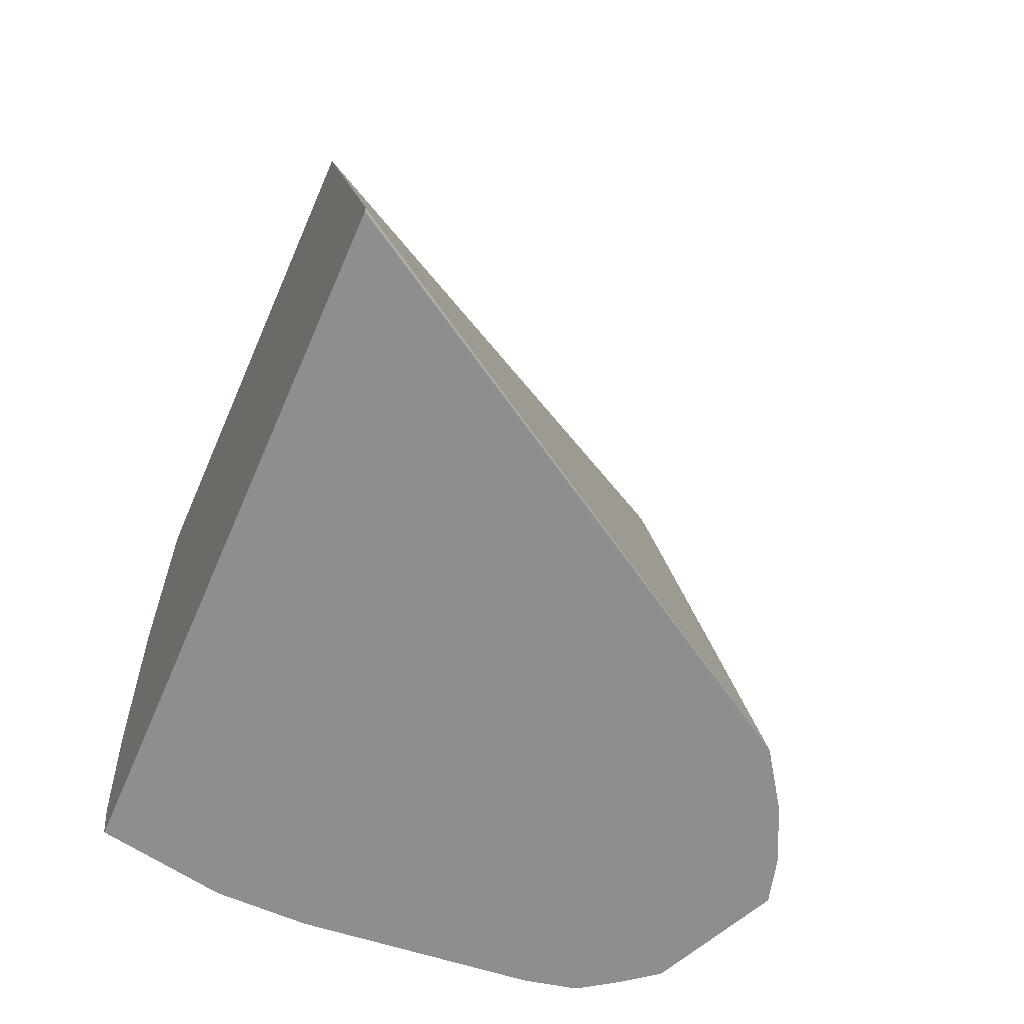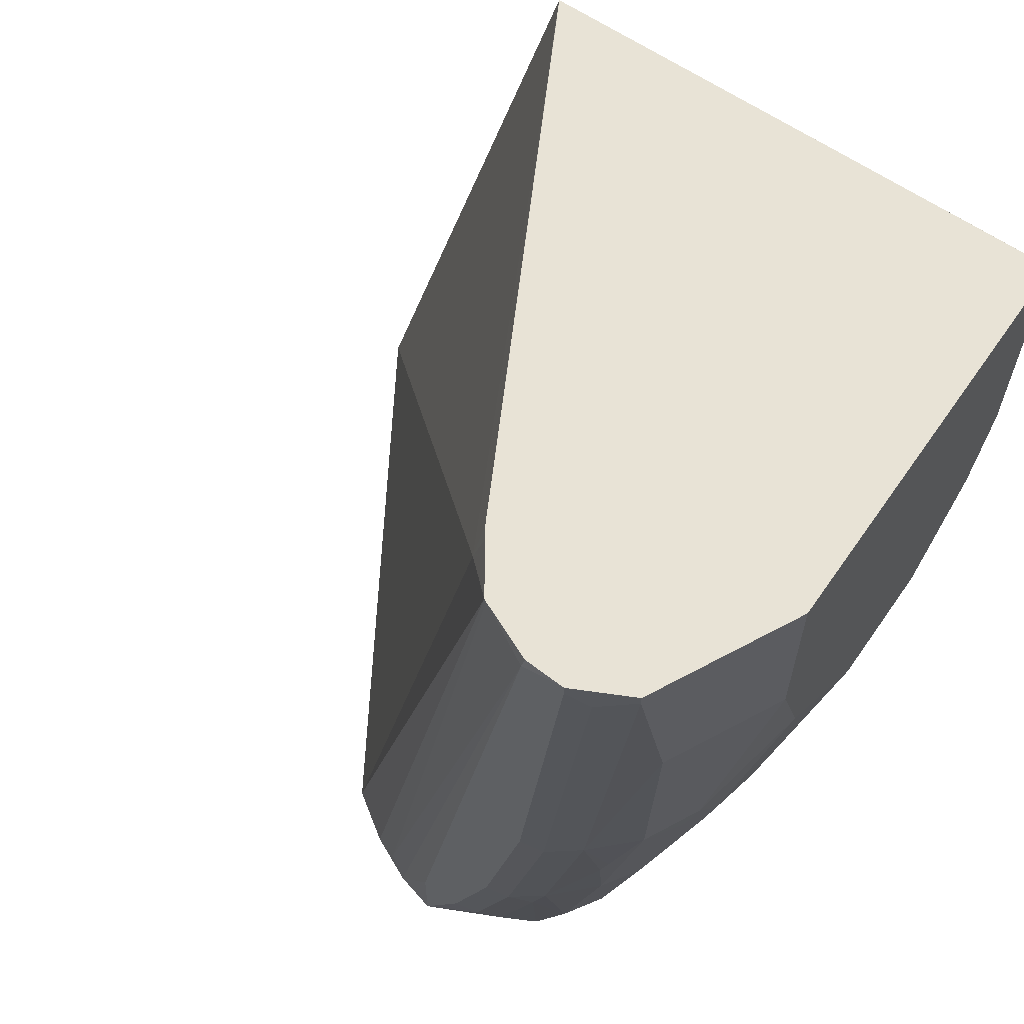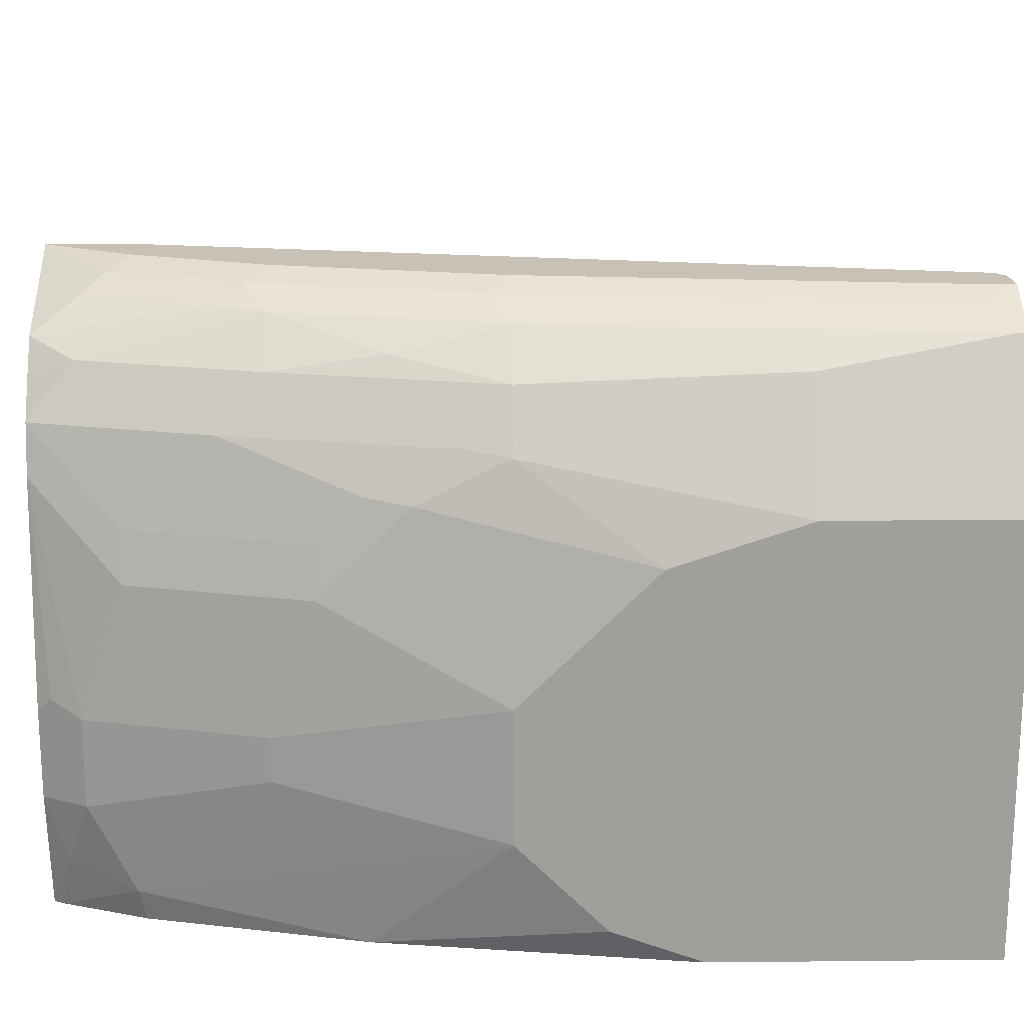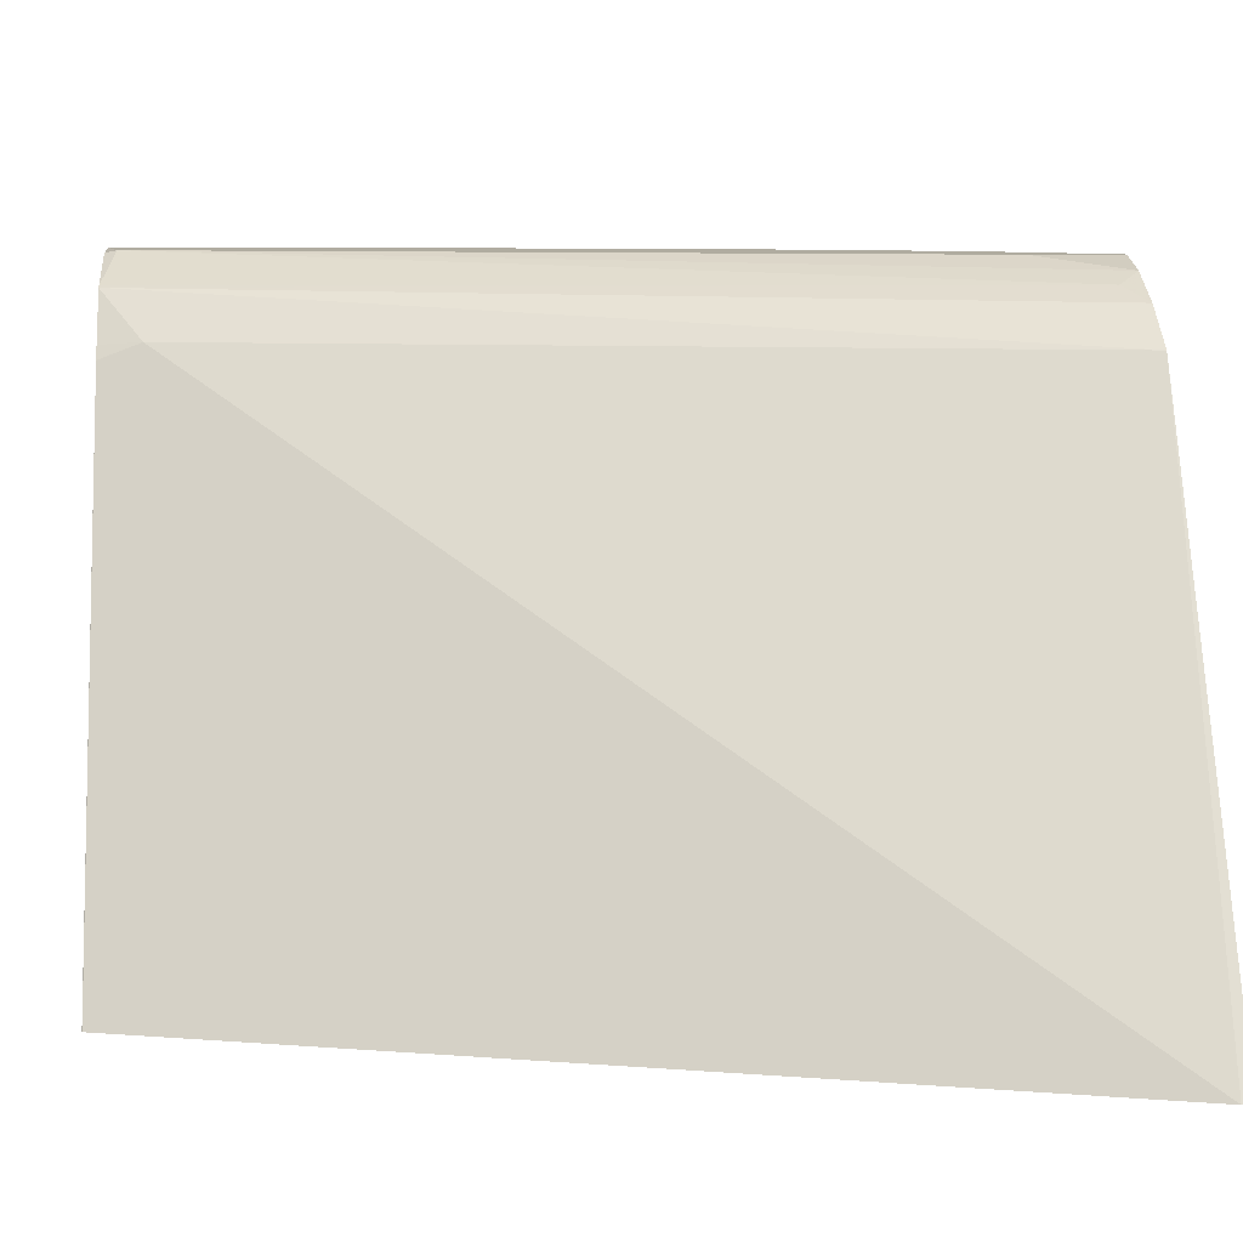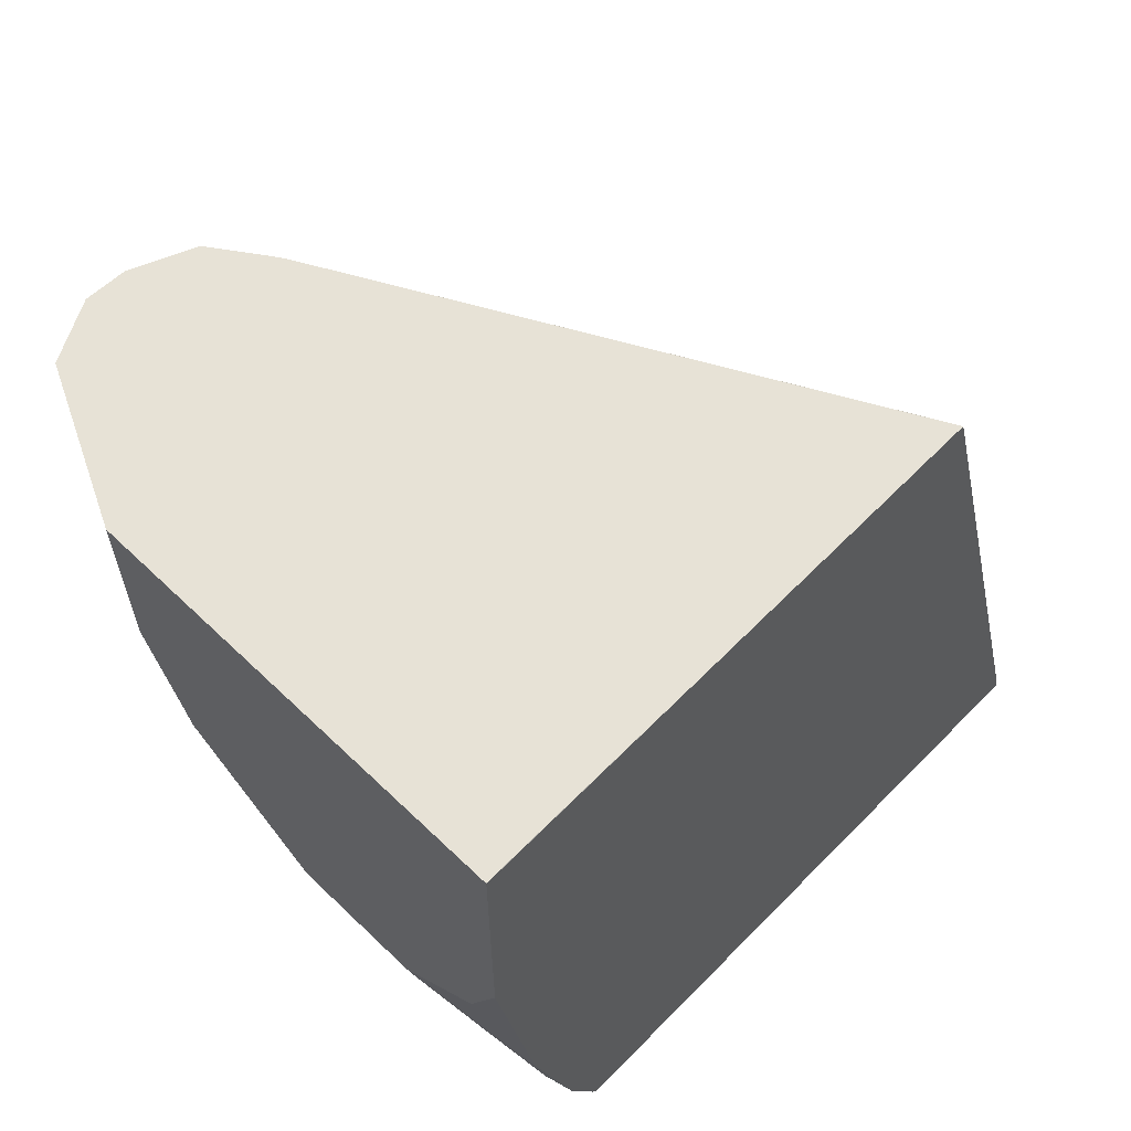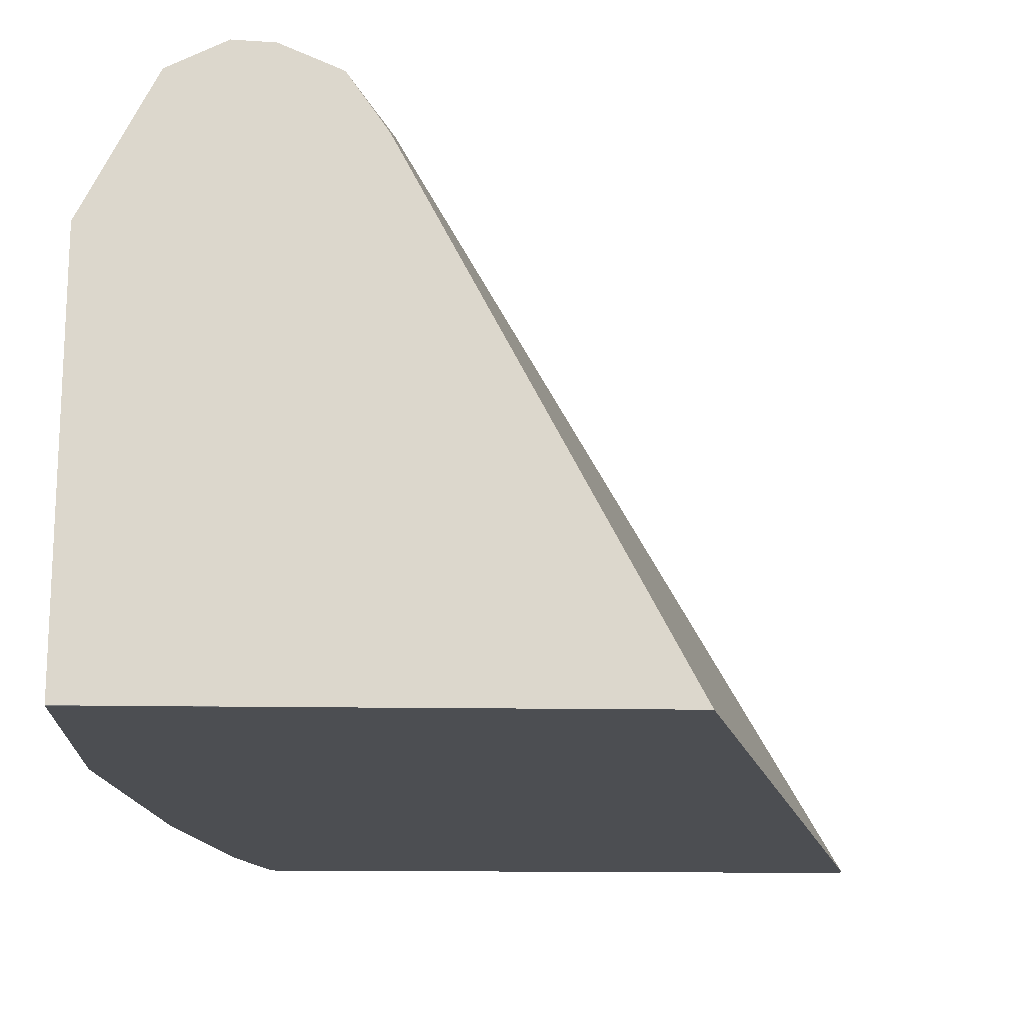
<metadata>
{"format":"obj","ext":"obj","renderer":"f3d","projection":"perspective","resolution":1024,"background":"white","views":[{"elev":-65.0,"azim":66.8,"up":"+Z"},{"elev":62.5,"azim":-145.2,"up":"+Z"},{"elev":19.0,"azim":-91.1,"up":"+Y"},{"elev":9.9,"azim":85.9,"up":"+Y"},{"elev":62.9,"azim":-45.8,"up":"+Z"},{"elev":-16.7,"azim":-1.7,"up":"+Y"}]}
</metadata>
<code>
v -0.434 0.04665 -0.4076
v -0.434 0.04665 -0.4125
v -0.5906 0.2972 -0.4125
v -0.6744 0.2959 -0.01378
v -0.5475 0.04665 0.005324
v -0.7434 0.04665 -0.4125
v -0.6154 0.3137 -0.4125
v -0.6951 0.3166 0.005446
v -0.6799 0.2945 0.005446
v -0.6759 0.2885 0.005446
v -0.5477 0.04676 0.005446
v -0.5478 0.04665 0.005446
v -0.7538 0.1036 -0.4125
v -0.7459 0.04665 -0.4076
v -0.7536 0.07228 -0.4026
v -0.6396 0.325 -0.4125
v -0.6297 0.32 -0.4026
v -0.6965 0.3173 0.005446
v -0.6845 0.04665 0.005446
v -0.7538 0.1449 -0.4125
v -0.7639 0.1032 -0.3922
v -0.757 0.1101 -0.406
v -0.7608 0.04665 -0.3686
v -0.7639 0.06195 -0.3716
v -0.6607 0.3303 -0.4125
v -0.6607 0.3303 -0.3716
v -0.7226 0.3303 -3.636e-05
v -0.7237 0.3292 0.005446
v -0.8052 0.04676 0.005446
v -0.8052 0.04665 0.005324
v -0.7432 0.2481 -0.4125
v -0.757 0.1514 -0.406
v -0.7639 0.1445 -0.3922
v -0.8052 0.1032 -0.2065
v -0.7845 0.1239 -0.3097
v -0.7845 0.04665 -0.2684
v -0.702 0.3098 -0.4125
v -0.702 0.3174 -0.3922
v -0.6916 0.3252 -0.3819
v -0.6813 0.3303 -0.3716
v -0.7432 0.3303 0.005446
v -0.8052 0.2478 0.005446
v -0.8052 0.04665 -0.1239
v -0.7382 0.2709 -0.4125
v -0.7639 0.2065 -0.3716
v -0.7845 0.1445 -0.3097
v -0.8052 0.06195 -0.1652
v -0.8052 0.1652 -0.2065
v -0.7155 0.3031 -0.4125
v -0.7226 0.3174 -0.3303
v -0.7123 0.3252 -0.32
v -0.702 0.3303 -0.3097
v -0.7432 0.3303 -3.636e-05
v -0.7708 0.3166 0.005446
v -0.8052 0.2478 -0.0826
v -0.7379 0.2714 -0.4125
v -0.7587 0.2297 -0.3716
v -0.7794 0.2503 -0.2684
v -0.7587 0.271 -0.3303
v -0.7845 0.2065 -0.289
v -0.8052 0.2065 -0.1652
v -0.7157 0.3028 -0.4125
v -0.7295 0.2959 -0.3922
v -0.7295 0.3166 -0.3097
v -0.7329 0.3252 -0.2168
v -0.7226 0.3303 -0.2065
v -0.7536 0.3252 -0.01035
v -0.7708 0.3166 -3.636e-05
v -0.7777 0.3028 -0.0826
v -0.7708 0.2959 -0.2065
v -0.7777 0.2822 -0.2065
v -0.7845 0.2684 -0.2065
v -0.8052 0.2271 -0.1445
v -0.7278 0.2866 -0.4125
v -0.7794 0.2297 -0.289
v -0.7845 0.2271 -0.2684
v -0.7845 0.2478 -0.2477
v -0.7639 0.2684 -0.3097
v -0.7794 0.271 -0.2271
v -0.7501 0.2959 -0.3097
v -0.7536 0.3045 -0.258
v -0.7501 0.3166 -0.2065
v -0.757 0.3028 -0.2477
f 44 45 57
f 42 68 55
f 44 58 59
f 44 59 56
f 45 46 60
f 44 57 58
f 45 60 75
f 49 62 63
f 46 48 60
f 48 61 76
f 48 76 60
f 49 63 50
f 50 64 51
f 42 54 68
f 51 64 82
f 50 63 64
f 45 75 57
f 41 68 54
f 31 45 44
f 39 52 40
f 29 48 34
f 51 82 65
f 29 34 47
f 29 47 43
f 29 43 30
f 31 32 33
f 31 33 45
f 33 46 45
f 34 48 46
f 34 46 35
f 34 36 47
f 36 43 47
f 37 49 38
f 38 49 50
f 38 50 51
f 38 51 39
f 39 51 52
f 41 53 68
f 51 65 66
f 65 82 68
f 53 67 68
f 61 77 76
f 62 74 63
f 63 80 64
f 64 80 81
f 64 81 82
f 65 68 67
f 68 82 69
f 69 82 70
f 70 82 83
f 70 83 80
f 70 79 71
f 71 79 72
f 72 78 77
f 72 77 73
f 80 83 81
f 81 83 82
f 29 61 48
f 61 73 77
f 51 66 52
f 59 80 63
f 59 79 70
f 53 66 65
f 53 65 67
f 55 68 69
f 55 69 70
f 55 70 71
f 55 71 72
f 55 72 73
f 56 59 63
f 56 63 74
f 57 75 58
f 58 76 77
f 58 77 59
f 58 75 60
f 58 60 76
f 59 77 78
f 59 78 72
f 59 72 79
f 59 70 80
f 29 73 61
f 25 38 39
f 29 42 55
f 2 37 25
f 2 25 16
f 2 16 7
f 2 7 3
f 3 7 8
f 3 8 4
f 4 8 9
f 2 49 37
f 4 9 10
f 5 10 11
f 5 11 12
f 6 14 15
f 6 15 13
f 7 16 17
f 7 17 8
f 8 18 28
f 4 10 5
f 2 62 49
f 2 74 62
f 2 56 74
f 29 55 73
f 1 2 3
f 1 3 4
f 1 4 5
f 1 5 12
f 1 12 19
f 1 19 30
f 1 30 43
f 1 43 36
f 1 36 23
f 1 23 14
f 1 14 6
f 1 6 2
f 2 6 13
f 2 13 20
f 2 20 31
f 2 31 44
f 8 28 41
f 8 41 54
f 2 44 56
f 8 42 29
f 21 32 22
f 21 24 34
f 21 34 35
f 21 35 46
f 21 46 33
f 23 36 24
f 24 36 34
f 21 33 32
f 25 39 40
f 25 52 66
f 25 66 53
f 25 53 41
f 25 41 27
f 25 27 26
f 8 54 42
f 27 41 28
f 25 40 52
f 20 32 31
f 25 37 38
f 18 27 28
f 8 19 12
f 19 29 30
f 8 12 11
f 8 11 10
f 8 10 9
f 8 17 18
f 8 29 19
f 13 21 22
f 13 22 32
f 13 15 21
f 13 32 20
f 14 23 24
f 14 24 15
f 15 24 21
f 16 25 26
f 16 26 27
f 16 27 17
f 17 27 18

</code>
